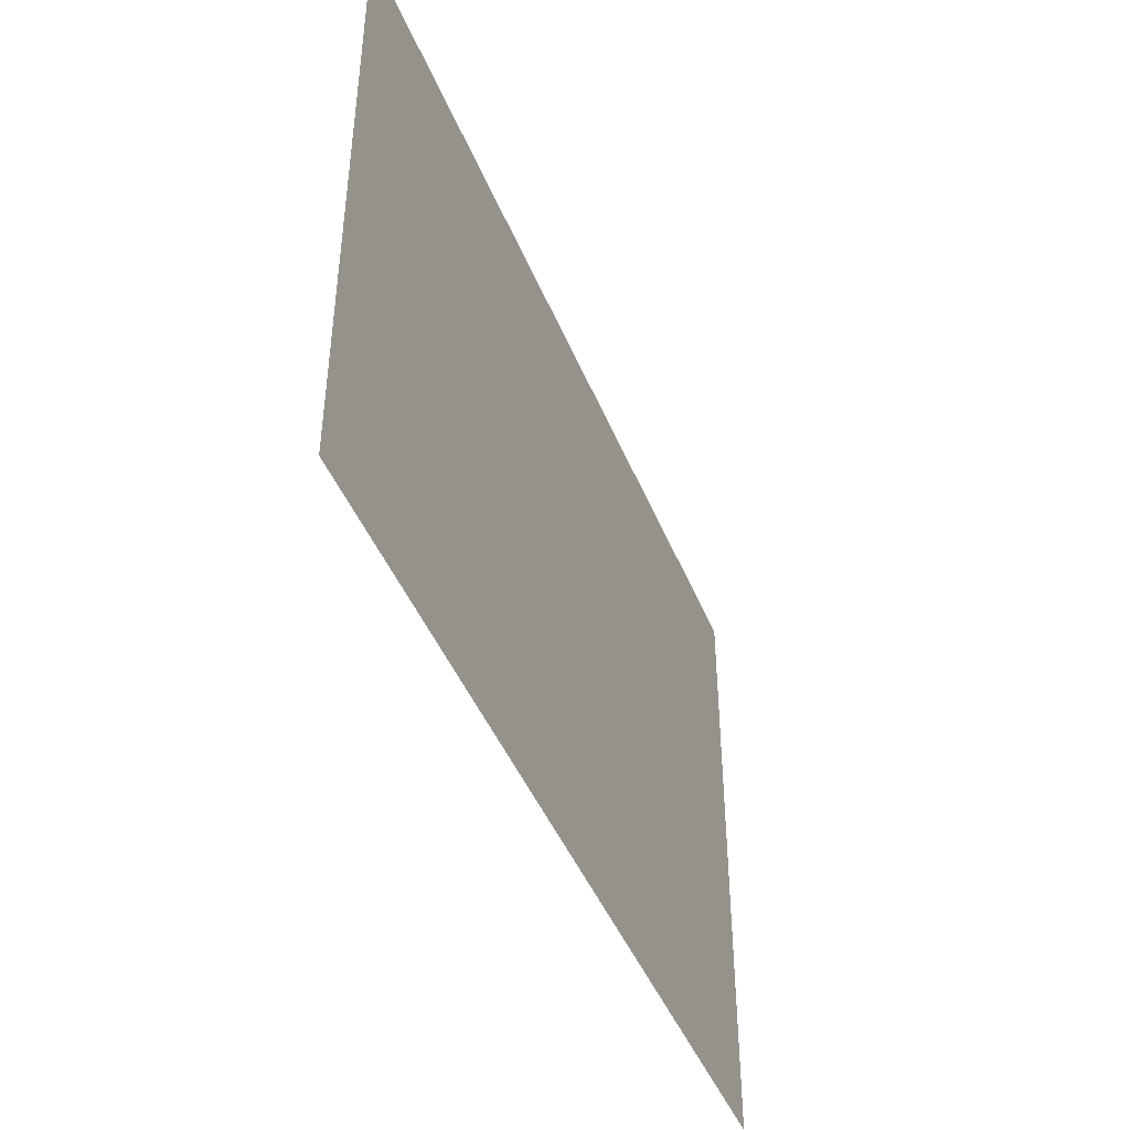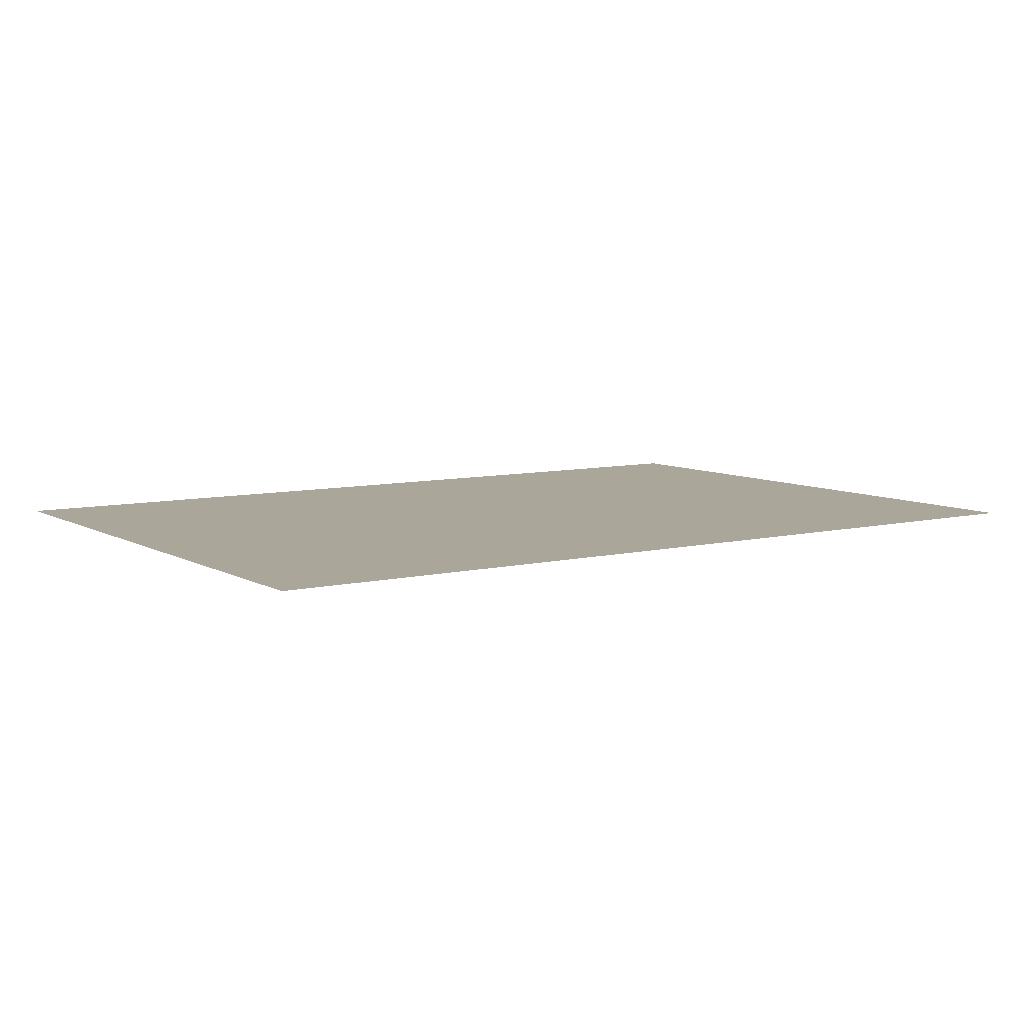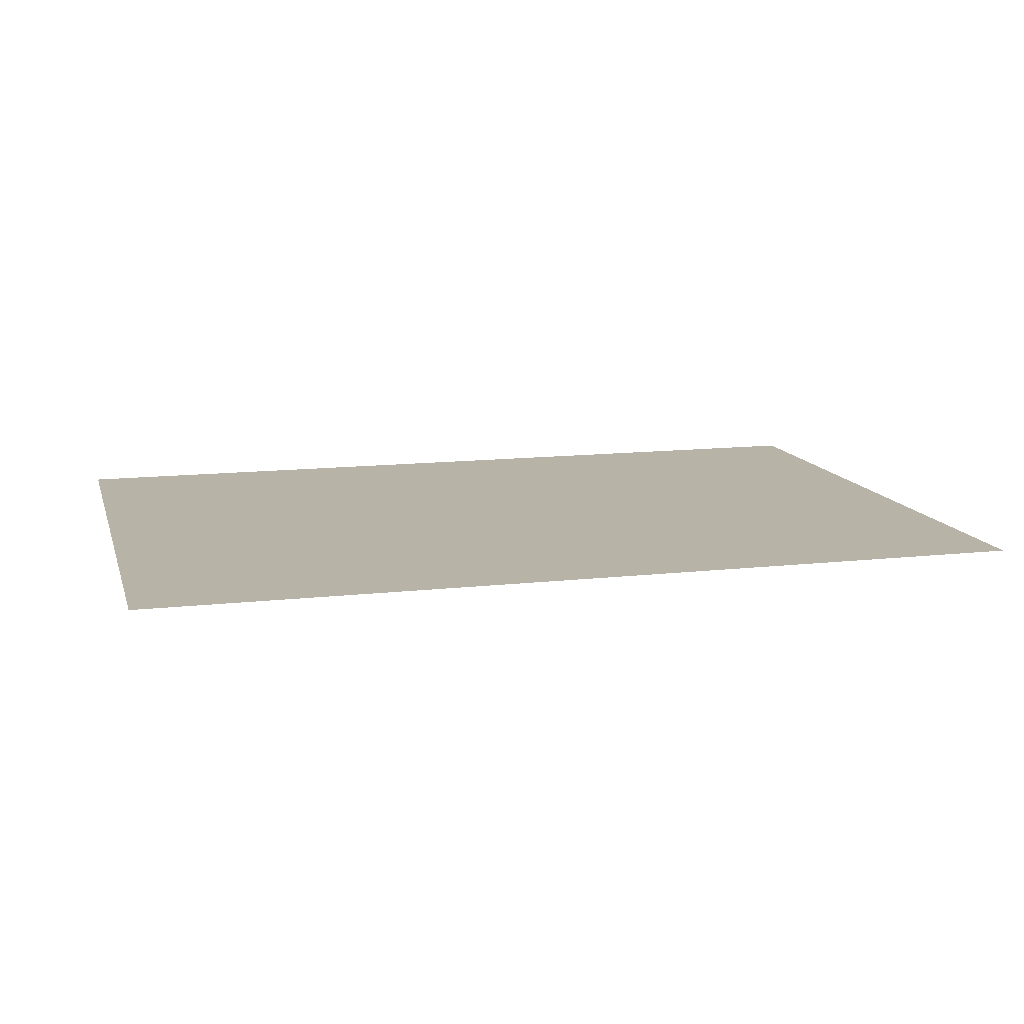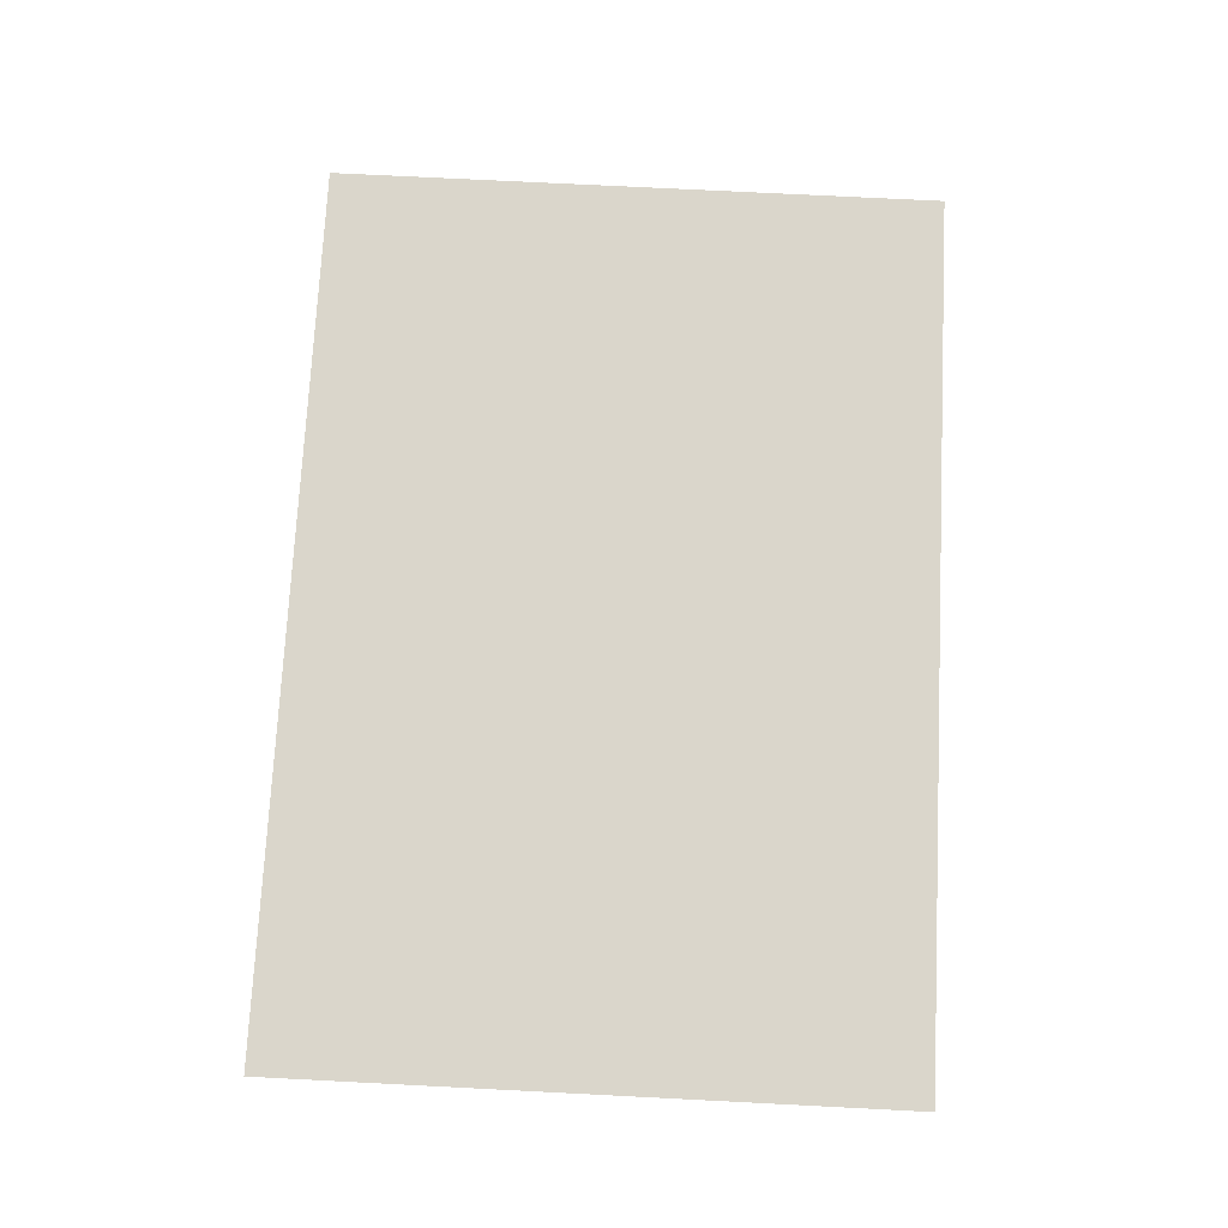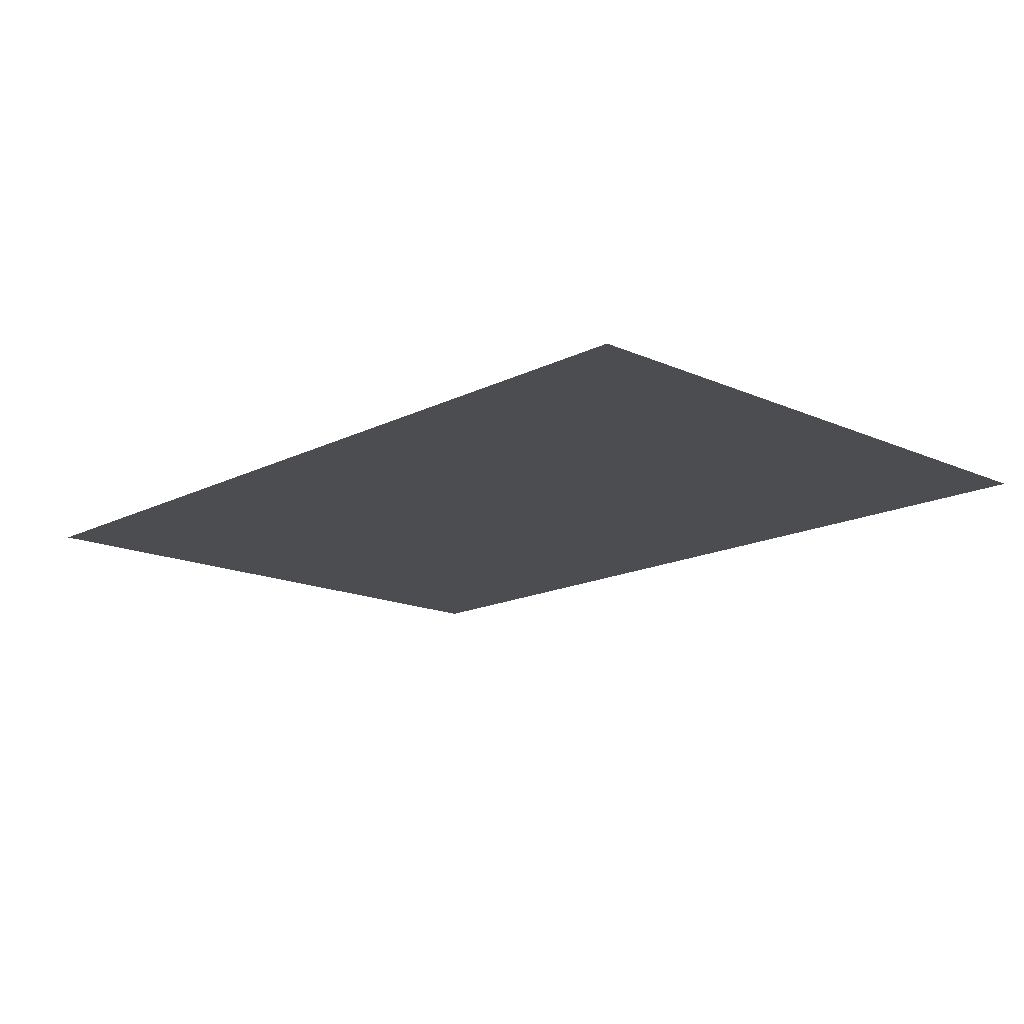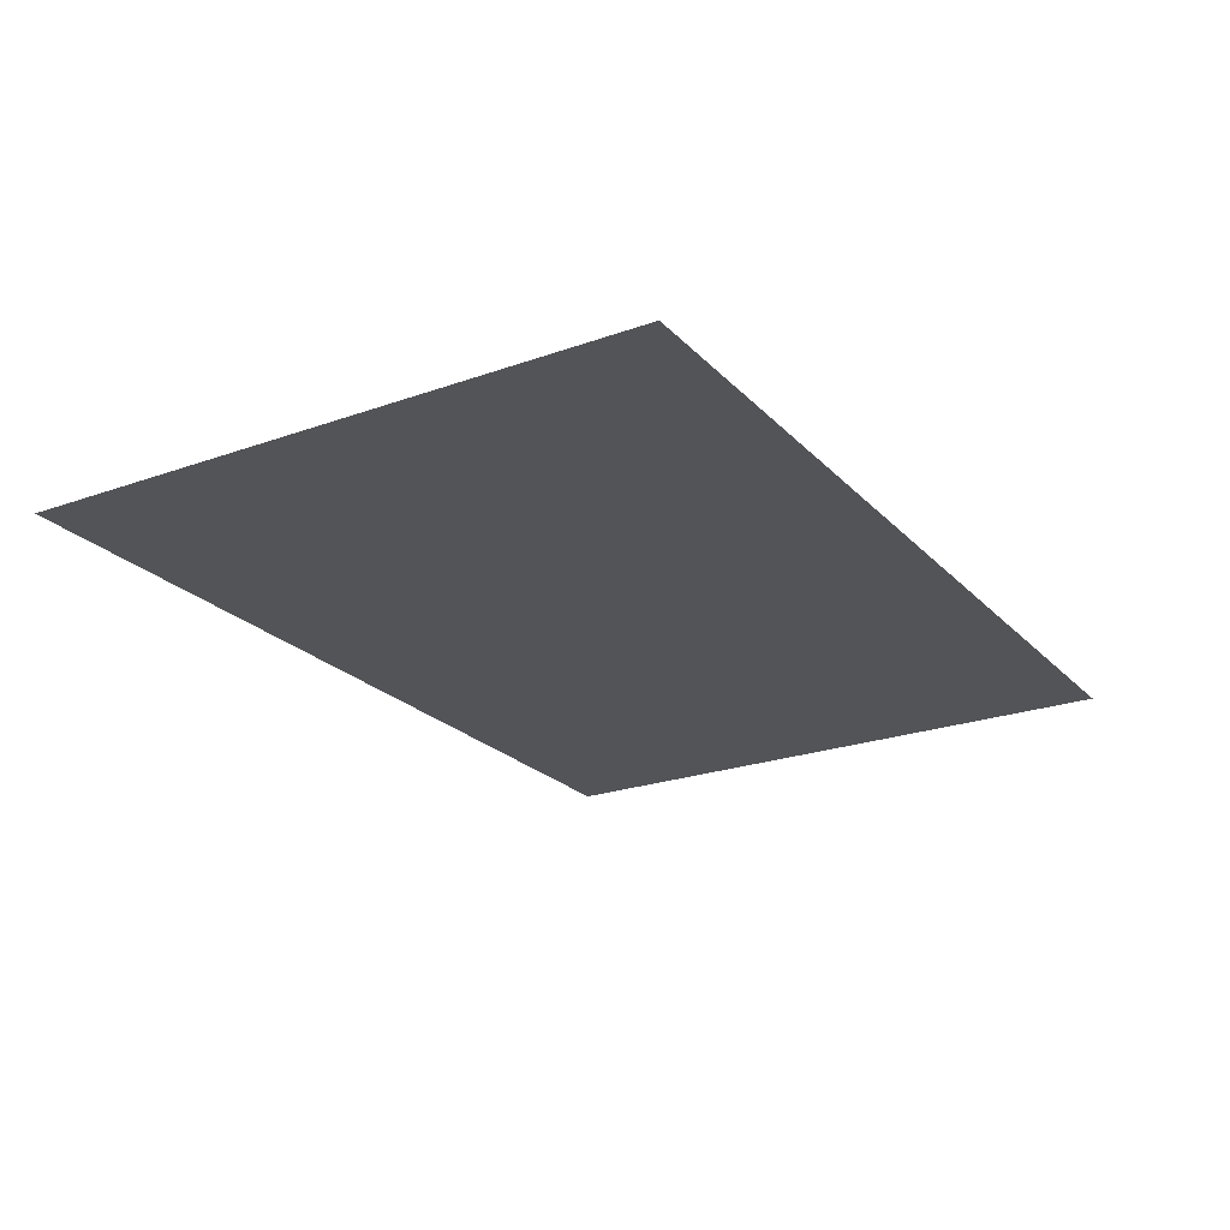
<metadata>
{"format":"obj","ext":"obj","renderer":"f3d","projection":"perspective","resolution":1024,"background":"white","views":[{"elev":-44.6,"azim":111.3,"up":"+Y"},{"elev":7.8,"azim":146.2,"up":"+Z"},{"elev":12.6,"azim":-14.9,"up":"+Z"},{"elev":74.0,"azim":92.9,"up":"+Z"},{"elev":-15.6,"azim":46.7,"up":"+Z"},{"elev":-23.1,"azim":121.3,"up":"+Z"}]}
</metadata>
<code>
o FOREST_DECOR_GRASS.009
v 0.2998 0.4147 -0
v 0.2998 0 0
v -0.2998 0.4147 -0
v -0.2998 0 0
f 2 4 3 1

</code>
